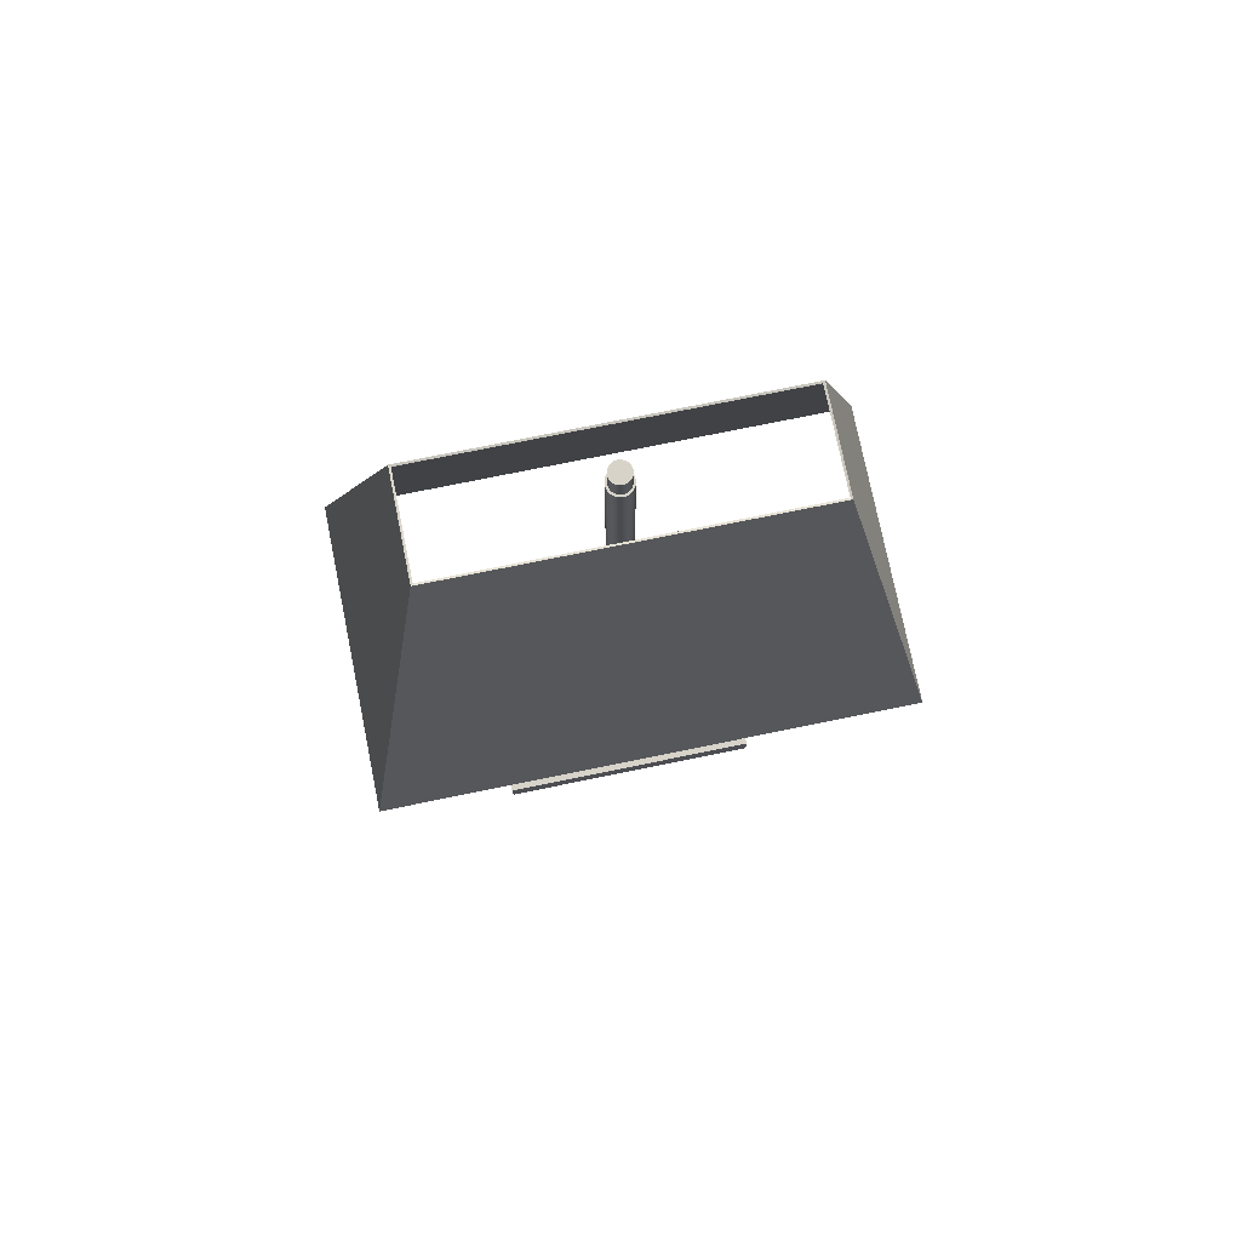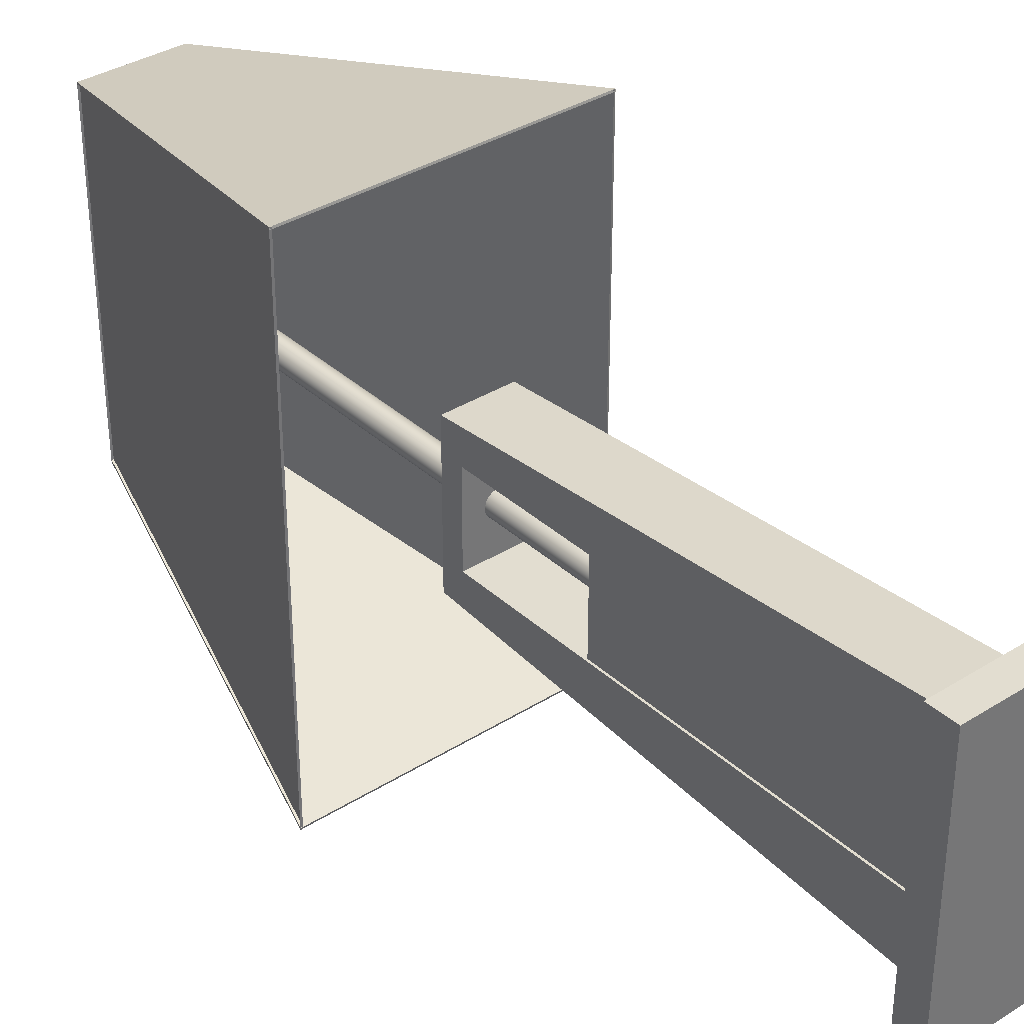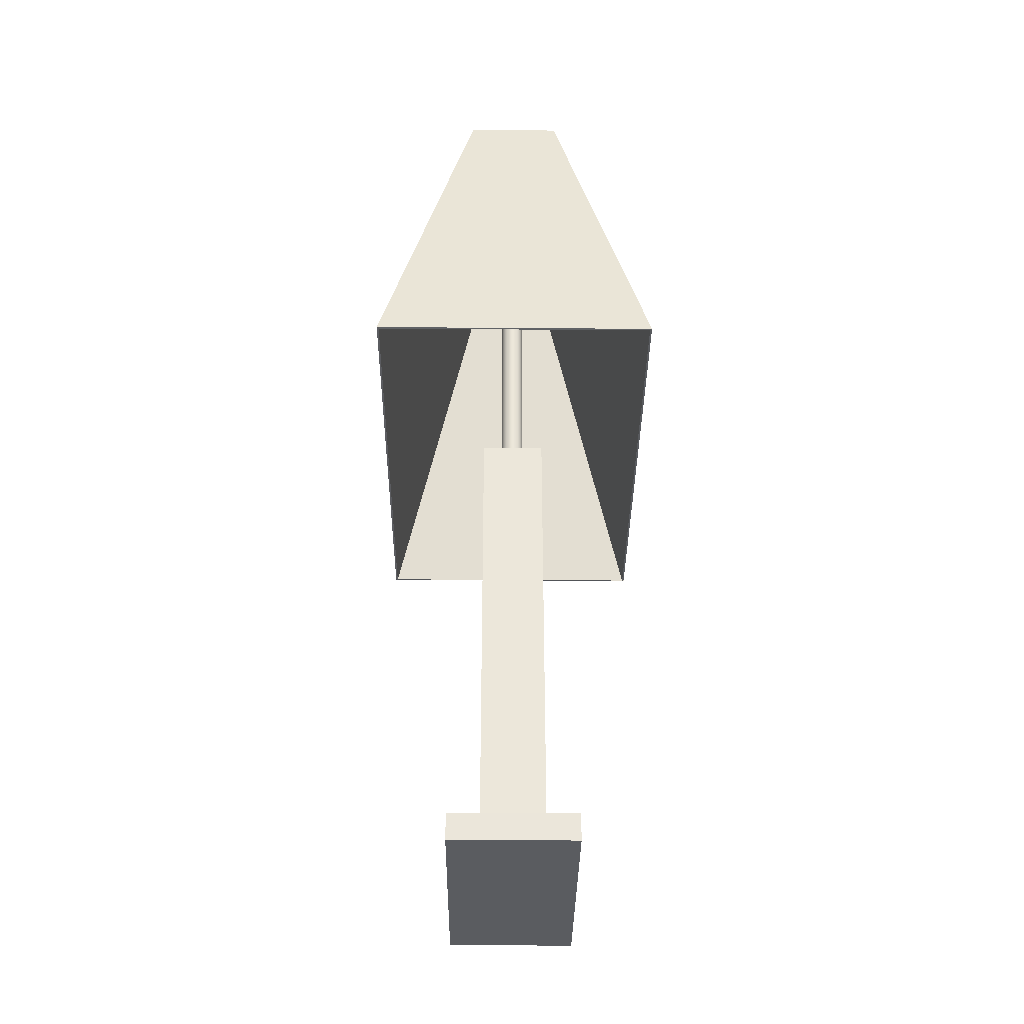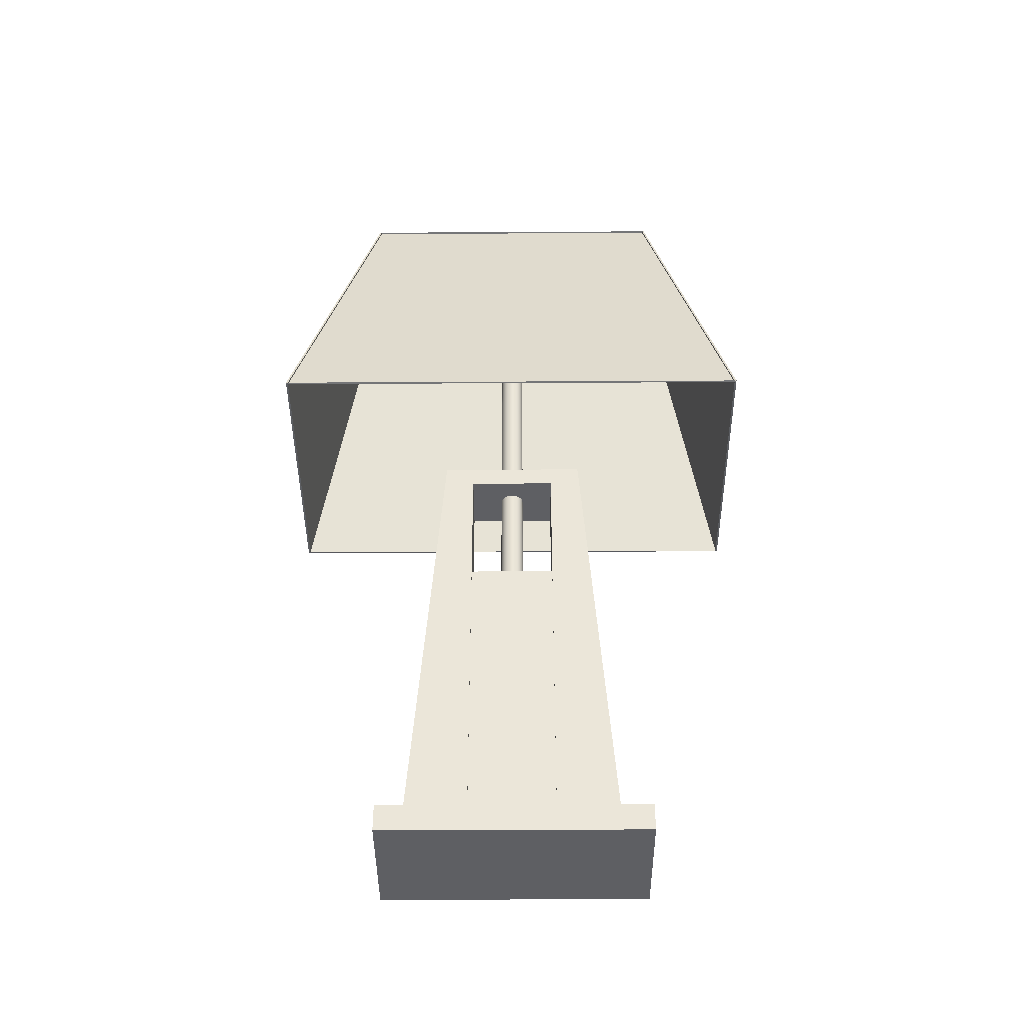
<metadata>
{"format":"obj","ext":"obj","renderer":"f3d","projection":"perspective","resolution":1024,"background":"white","views":[{"elev":76.3,"azim":78.5,"up":"+Y"},{"elev":35.4,"azim":-39.9,"up":"+Z"},{"elev":-34.2,"azim":179.4,"up":"+Y"},{"elev":-42.0,"azim":-89.6,"up":"+Y"}]}
</metadata>
<code>
v -0.04338 0.2422 0.1493
v -0.1316 -0.1012 0.2248
v -0.1316 -0.1015 0.223
v -0.04338 0.2426 0.1511
v 0.1333 -0.1015 0.223
v 0.04495 0.2422 0.1493
v -0.04286 0.2426 0.1511
v -0.1299 -0.1016 0.2248
v 0.1333 -0.1012 0.2248
v -0.0416 0.2421 0.1511
v -0.04335 0.2427 0.151
v 0.04495 0.2426 0.1511
v -0.1299 -0.1016 -0.2322
v -0.04157 0.2422 0.151
v -0.1316 -0.1012 -0.2322
v 0.1315 -0.1016 0.2248
v 0.04495 0.2427 -0.1581
v -0.04157 0.2422 -0.1581
v -0.04335 0.2427 -0.1581
v 0.04317 0.2421 0.1511
v 0.1333 -0.1012 -0.2322
v -0.04335 0.2423 -0.1563
v 0.1315 -0.1016 -0.2322
v 0.04495 0.2423 -0.1563
v 0.04317 0.2422 -0.1581
v -0.1316 -0.1015 -0.2304
v 0.1333 -0.1015 -0.2304
v 0.006312 0.2426 -0.01309
v 0.008597 -0.2643 -0.01134
v 0.008597 0.2426 -0.01134
v 0.006312 -0.2643 -0.01309
v 0.01035 0.2426 -0.009049
v 0.005392 0.2426 -0.0115
v 0.003819 0.2426 -0.01412
v 0.02839 -0.2643 -0.04374
v 0.01035 -0.2643 -0.009049
v 0.007297 0.2426 -0.01003
v 0.003173 0.2426 -0.01242
v 0.003649 -0.2643 -0.01419
v -0.002233 0.2426 -0.01412
v 0.01145 0.2426 -0.006388
v 0.008759 0.2426 -0.008129
v 0.005392 0.2647 -0.0115
v 0.003174 0.2647 -0.01241
v 0.000793 0.2426 -0.01273
v 0.003649 0.2426 -0.01419
v -0.004725 0.2426 -0.01309
v 0.01145 -0.2643 -0.006388
v 0.000793 -0.2643 -0.01457
v 0.008759 0.2647 -0.008128
v 0.007297 0.2647 -0.01003
v 0.000793 0.2647 -0.01273
v 0.000793 0.2426 -0.01457
v -0.004725 -0.2643 -0.01309
v -0.002063 0.2426 -0.01419
v 0.01183 -0.2643 -0.003531
v -0.0268 -0.2643 -0.04374
v 0.01183 0.2426 -0.003531
v 0.009677 0.2426 -0.005911
v 0.009677 0.2647 -0.00591
v -0.003806 0.2647 -0.0115
v -0.001587 0.2647 -0.01241
v -0.001587 0.2426 -0.01242
v -0.002063 -0.2643 -0.01419
v -0.007012 0.2426 -0.01134
v 0.01145 -0.2643 -0.000674
v -0.02864 -0.1466 -0.04374
v 0.009992 0.2426 -0.003531
v -0.005711 0.2647 -0.01003
v -0.007173 0.2647 -0.008128
v -0.003806 0.2426 -0.0115
v -0.007012 -0.2643 -0.01134
v 0.02839 -0.2643 0.03667
v 0.01145 0.2426 -0.000674
v 0.03023 -0.1466 -0.04374
v -0.02864 -0.2643 -0.04374
v 0.009677 0.2426 -0.00115
v 0.009992 0.2647 -0.003529
v -0.008092 0.2647 -0.00591
v -0.008766 -0.2643 -0.009049
v -0.005711 0.2426 -0.01003
v 0.01035 -0.2643 0.001988
v 0.02839 -0.5587 -0.04374
v 0.01035 0.2426 0.001988
v 0.03023 -0.2643 -0.04374
v -0.02864 -0.1466 0.03667
v -0.02864 -0.5587 -0.04374
v -0.02864 -0.1267 -0.07131
v 0.009677 0.2647 -0.001149
v -0.007173 0.2426 -0.008129
v -0.008766 0.2426 -0.009049
v 0.008597 -0.2643 0.004274
v 0.02839 -0.5587 0.03667
v 0.008759 0.2426 0.001068
v 0.03023 -0.1267 -0.07131
v 0.03023 -0.1466 0.03667
v -0.0268 -0.5587 -0.04374
v -0.02864 -0.5587 -0.1026
v 0.008759 0.2647 0.001069
v -0.008404 0.2647 -0.003529
v -0.008092 0.2426 -0.005911
v -0.009868 -0.2643 -0.006388
v 0.006312 -0.2643 0.006028
v 0.008597 0.2426 0.004274
v 0.03023 -0.5587 -0.04374
v -0.0268 -0.5587 0.03667
v 0.03023 -0.5587 0.03667
v 0.007297 0.2426 0.002973
v 0.03023 -0.5587 -0.1026
v 0.03023 -0.1267 0.06482
v 0.03023 -0.2643 0.03667
v -0.02864 -0.1267 0.06482
v -0.0268 -0.2643 0.03667
v -0.02864 -0.5587 0.03667
v -0.05807 -0.5587 -0.1247
v -0.008092 0.2647 -0.001149
v -0.009868 0.2426 -0.006388
v -0.01025 -0.2643 -0.003531
v 0.003649 -0.2643 0.007131
v 0.05966 -0.5587 -0.1247
v 0.007297 0.2647 0.002974
v -0.02864 -0.2643 0.03667
v -0.009868 -0.2643 -0.000674
v -0.007173 0.2647 0.001069
v -0.008404 0.2426 -0.003531
v -0.01025 0.2426 -0.003531
v 0.000793 -0.2643 0.007506
v 0.006312 0.2426 0.006028
v 0.005392 0.2426 0.004435
v 0.03023 -0.5587 0.09554
v -0.02864 -0.5587 0.09554
v 0.005392 0.2647 0.004437
v 0.000793 -0.5587 0.09554
v -0.008766 -0.2643 0.001988
v -0.05807 -0.5844 -0.1247
v -0.008092 0.2426 -0.00115
v -0.002063 -0.2643 0.007131
v 0.003649 0.2426 0.007131
v 0.003819 0.2426 0.007061
v 0.003173 0.2426 0.005353
v 0.05966 -0.5587 0.1218
v -0.005711 0.2647 0.002974
v -0.007012 -0.2643 0.004274
v -0.009868 0.2426 -0.000674
v -0.05807 -0.5587 0.1218
v 0.05966 -0.5844 -0.1247
v -0.007173 0.2426 0.001068
v -0.004725 -0.2643 0.006028
v 0.000793 0.2426 0.007506
v -0.002233 0.2426 0.00706
v 0.000793 0.2426 0.005667
v 0.003174 0.2647 0.005356
v 0.05966 -0.5844 0.1218
v -0.003806 0.2647 0.004437
v -0.008766 0.2426 0.001988
v -0.05807 -0.5844 0.1218
v -0.002063 0.2426 0.007131
v -0.004725 0.2426 0.006028
v 0.000793 0.2647 0.005668
v -0.003806 0.2426 0.004435
v -0.005711 0.2426 0.002973
v -0.007012 0.2426 0.004274
v -0.001587 0.2426 0.005353
v -0.001587 0.2647 0.005356
g mesh1_mesh1-geometry
f 1 2 3
f 2 1 4
f 3 2 1
f 4 1 2
f 2 5 3
f 3 5 2
f 3 6 1
f 1 6 3
f 1 7 4
f 4 7 1
f 2 7 4
f 4 7 2
f 4 8 2
f 2 8 4
f 5 2 9
f 9 2 5
f 6 3 5
f 5 3 6
f 6 7 1
f 1 7 6
f 7 10 4
f 7 4 11
f 4 10 7
f 11 4 7
f 2 12 7
f 7 12 2
f 8 4 10
f 10 4 8
f 13 2 8
f 8 2 13
f 12 2 9
f 9 2 12
f 9 6 5
f 5 6 9
f 7 6 12
f 12 6 7
f 10 7 14
f 14 7 10
f 11 14 7
f 7 14 11
f 11 7 12
f 12 7 11
f 10 13 8
f 8 13 10
f 2 13 15
f 15 13 2
f 12 16 9
f 9 16 12
f 6 9 12
f 12 9 6
f 9 17 12
f 12 17 9
f 18 10 14
f 14 10 18
f 14 11 19
f 19 11 14
f 13 10 18
f 18 10 13
f 13 19 15
f 15 19 13
f 16 12 20
f 20 12 16
f 16 21 9
f 9 21 16
f 17 9 21
f 21 9 17
f 17 20 12
f 12 20 17
f 14 19 18
f 18 19 14
f 19 13 18
f 18 13 19
f 22 15 19
f 19 15 22
f 15 17 19
f 19 17 15
f 20 23 16
f 16 23 20
f 21 16 23
f 23 16 21
f 21 24 17
f 17 24 21
f 23 17 21
f 21 17 23
f 17 15 21
f 21 15 17
f 20 17 25
f 25 17 20
f 15 22 26
f 26 22 15
f 19 24 22
f 22 24 19
f 24 19 17
f 17 19 24
f 23 20 25
f 25 20 23
f 24 21 27
f 27 21 24
f 17 23 25
f 25 23 17
f 26 21 15
f 15 21 26
f 24 26 22
f 22 26 24
f 21 26 27
f 27 26 21
f 26 24 27
f 27 24 26
g mesh2_mesh2-geometry
l 18 14
l 19 18
l 18 13
l 14 10
l 7 14
l 19 15
l 19 22
l 19 17
l 15 13
l 8 13
l 10 8
l 4 10
l 7 12
l 4 7
l 11 7
l 15 26
l 15 21
l 22 26
l 22 24
l 21 17
l 17 25
l 12 17
l 17 24
l 2 8
l 4 2
l 4 1
l 12 6
l 12 9
l 12 20
l 26 27
l 9 21
l 21 23
l 21 27
l 27 24
l 23 25
l 20 25
l 2 3
l 2 9
l 1 3
l 1 6
l 6 5
l 9 5
l 9 16
l 20 16
l 16 23
l 3 5
g mesh3_mesh3-geometry
f 28 29 30
f 29 28 31
f 29 32 30
f 30 33 28
f 34 31 28
f 35 29 31
f 32 29 36
f 32 37 30
f 30 37 33
f 28 33 38
f 31 34 39
f 28 40 34
f 35 36 29
f 35 31 39
f 36 41 32
f 32 42 37
f 37 43 33
f 33 44 38
f 28 38 45
f 39 34 46
f 28 47 40
f 34 40 46
f 35 48 36
f 35 39 49
f 41 36 48
f 41 42 32
f 50 37 42
f 43 37 51
f 44 33 43
f 52 38 44
f 38 52 45
f 28 45 47
f 53 39 46
f 54 40 47
f 46 40 55
f 35 56 48
f 39 53 49
f 35 49 57
f 48 58 41
f 41 59 42
f 37 50 51
f 42 60 50
f 51 61 43
f 43 61 51
f 43 62 44
f 44 62 43
f 44 62 52
f 52 62 44
f 62 45 52
f 63 47 45
f 46 55 53
f 64 40 54
f 65 54 47
f 40 64 55
f 35 66 56
f 58 48 56
f 55 49 53
f 64 57 49
f 67 35 57
f 58 68 41
f 41 68 59
f 60 42 59
f 50 69 51
f 51 69 50
f 60 70 50
f 50 70 60
f 51 69 61
f 61 69 51
f 43 61 62
f 62 61 43
f 45 62 63
f 71 47 63
f 54 57 64
f 54 65 72
f 71 65 47
f 49 55 64
f 73 66 35
f 74 56 66
f 56 74 58
f 75 35 67
f 67 57 76
f 58 77 68
f 78 59 68
f 59 78 60
f 50 70 69
f 69 70 50
f 60 79 70
f 70 79 60
f 69 71 61
f 61 63 62
f 63 61 71
f 72 57 54
f 65 80 72
f 81 65 71
f 66 73 82
f 83 73 35
f 66 84 74
f 74 77 58
f 35 75 85
f 86 75 67
f 57 87 76
f 76 87 57
f 76 88 67
f 89 68 77
f 68 89 78
f 78 79 60
f 60 79 78
f 70 81 69
f 79 90 70
f 71 69 81
f 80 57 72
f 80 65 91
f 81 91 65
f 82 73 92
f 84 66 82
f 73 83 93
f 85 83 35
f 35 83 85
f 84 94 74
f 74 94 77
f 95 85 75
f 75 86 96
f 67 88 86
f 87 57 97
f 97 57 87
f 98 76 87
f 76 98 88
f 77 99 89
f 89 100 78
f 78 100 89
f 78 100 79
f 79 100 78
f 81 70 90
f 90 79 101
f 102 57 80
f 91 102 80
f 90 91 81
f 92 73 103
f 104 82 92
f 82 104 84
f 105 93 83
f 83 106 93
f 93 106 83
f 107 73 93
f 93 73 107
f 83 85 105
f 105 85 83
f 84 108 94
f 99 77 94
f 109 85 95
f 95 75 110
f 86 111 96
f 96 110 75
f 112 86 88
f 113 97 57
f 97 114 87
f 97 109 87
f 87 109 97
f 98 87 115
f 87 109 98
f 98 109 87
f 98 95 88
f 99 116 89
f 89 116 99
f 89 116 100
f 100 116 89
f 100 101 79
f 101 117 90
f 118 57 102
f 102 91 117
f 90 117 91
f 103 73 119
f 103 104 92
f 104 108 84
f 105 120 93
f 109 83 105
f 105 83 109
f 106 83 97
f 97 83 106
f 114 93 106
f 106 93 114
f 73 107 111
f 111 107 73
f 93 120 107
f 114 107 93
f 93 107 114
f 85 109 105
f 121 94 108
f 94 121 99
f 95 98 109
f 110 88 95
f 111 86 73
f 111 110 96
f 112 122 86
f 88 110 112
f 97 113 106
f 123 113 57
f 87 114 115
f 106 114 97
f 83 109 97
f 97 109 83
f 120 98 115
f 98 120 109
f 99 124 116
f 116 124 99
f 116 125 100
f 101 100 125
f 101 126 117
f 123 57 118
f 117 118 102
f 119 73 127
f 119 128 103
f 104 103 128
f 104 129 108
f 109 120 105
f 106 122 114
f 114 122 106
f 130 111 107
f 107 120 130
f 131 107 114
f 114 107 131
f 108 132 121
f 121 124 99
f 99 124 121
f 73 86 113
f 111 130 110
f 112 114 122
f 113 86 122
f 110 133 112
f 122 106 113
f 113 106 122
f 134 113 123
f 114 131 115
f 115 135 120
f 124 136 116
f 125 116 136
f 125 126 101
f 118 117 126
f 126 123 118
f 73 137 127
f 127 138 119
f 128 119 139
f 128 140 104
f 104 140 129
f 132 108 129
f 107 133 130
f 130 133 107
f 120 141 130
f 133 107 131
f 131 107 133
f 114 112 131
f 132 142 121
f 121 142 132
f 121 142 124
f 124 142 121
f 113 143 73
f 133 110 130
f 112 133 131
f 143 113 134
f 144 134 123
f 115 131 145
f 146 120 135
f 115 145 135
f 136 124 147
f 136 126 125
f 123 126 144
f 73 148 137
f 137 149 127
f 138 127 149
f 139 119 138
f 139 150 128
f 140 128 151
f 152 129 140
f 129 152 132
f 133 130 131
f 145 130 141
f 141 120 153
f 132 154 142
f 142 154 132
f 142 147 124
f 73 143 148
f 155 143 134
f 134 144 155
f 130 145 131
f 146 153 120
f 153 135 146
f 146 135 153
f 156 135 145
f 147 144 136
f 136 144 126
f 148 157 137
f 149 137 157
f 157 138 149
f 138 150 139
f 128 150 158
f 128 158 151
f 159 140 151
f 140 159 152
f 152 154 132
f 132 154 152
f 145 141 156
f 153 156 141
f 160 142 154
f 147 142 161
f 143 158 148
f 143 155 162
f 147 155 144
f 135 153 156
f 156 153 135
f 157 148 150
f 138 157 150
f 150 148 158
f 151 158 163
f 151 164 159
f 164 152 159
f 159 152 164
f 152 164 154
f 154 164 152
f 142 160 161
f 154 163 160
f 161 155 147
f 158 143 162
f 161 162 155
f 163 158 162
f 164 151 163
f 163 154 164
f 160 162 161
f 163 162 160
g mesh3_mesh3-geometry
f 30 29 28
f 31 28 29
f 30 32 29
f 28 33 30
f 28 31 34
f 36 29 32
f 30 37 32
f 33 37 30
f 38 33 28
f 39 34 31
f 34 40 28
f 32 41 36
f 37 42 32
f 45 38 28
f 46 34 39
f 40 47 28
f 46 40 34
f 48 36 41
f 32 42 41
f 47 45 28
f 46 39 53
f 47 40 54
f 55 40 46
f 49 53 39
f 41 58 48
f 42 59 41
f 45 47 63
f 53 55 46
f 54 40 64
f 47 54 65
f 55 64 40
f 56 48 58
f 53 49 55
f 41 68 58
f 59 68 41
f 63 47 71
f 72 65 54
f 47 65 71
f 64 55 49
f 66 56 74
f 58 74 56
f 68 77 58
f 72 80 65
f 71 65 81
f 74 84 66
f 58 77 74
f 91 65 80
f 65 91 81
f 82 66 84
f 74 94 84
f 77 94 74
f 80 102 91
f 81 91 90
f 92 82 104
f 84 104 82
f 94 108 84
f 90 117 101
f 117 91 102
f 91 117 90
f 92 104 103
f 84 108 104
f 117 126 101
f 102 118 117
f 103 128 119
f 128 103 104
f 108 129 104
f 101 126 125
f 126 117 118
f 118 123 126
f 119 138 127
f 139 119 128
f 104 140 128
f 129 140 104
f 123 134 144
f 125 126 136
f 144 126 123
f 127 149 137
f 149 127 138
f 138 119 139
f 128 150 139
f 151 128 140
f 134 143 155
f 155 144 134
f 136 144 147
f 126 144 136
f 137 157 148
f 157 137 149
f 149 138 157
f 139 150 138
f 158 150 128
f 151 158 128
f 148 158 143
f 162 155 143
f 144 155 147
f 150 148 157
f 150 157 138
f 158 148 150
f 163 158 151
f 147 155 161
f 162 143 158
f 155 162 161
f 162 158 163
f 161 162 160
f 160 162 163
g mesh3_mesh3-geometry
f 31 29 35
f 29 36 35
f 39 31 35
f 36 48 35
f 49 39 35
f 48 56 35
f 57 49 35
f 56 66 35
f 49 57 64
f 64 57 54
f 35 66 73
f 54 57 72
f 82 73 66
f 35 73 83
f 72 57 80
f 92 73 82
f 93 83 73
f 80 57 102
f 103 73 92
f 57 97 113
f 102 57 118
f 119 73 103
f 106 113 97
f 57 113 123
f 118 57 123
f 127 73 119
f 123 113 134
f 127 137 73
f 73 143 113
f 134 113 143
f 137 148 73
f 148 143 73
g mesh3_mesh3-geometry
f 33 43 37
f 38 44 33
f 42 37 50
f 51 37 43
f 43 33 44
f 44 38 52
f 45 52 38
f 51 50 37
f 50 60 42
f 52 45 62
f 59 42 60
f 63 62 45
f 68 59 78
f 60 78 59
f 61 71 69
f 62 63 61
f 71 61 63
f 77 68 89
f 78 89 68
f 69 81 70
f 70 90 79
f 81 69 71
f 89 99 77
f 90 70 81
f 101 79 90
f 94 77 99
f 79 101 100
f 108 94 121
f 99 121 94
f 100 125 116
f 125 100 101
f 121 132 108
f 116 136 124
f 136 116 125
f 129 108 132
f 147 124 136
f 140 129 152
f 132 152 129
f 124 147 142
f 151 140 159
f 152 159 140
f 154 142 160
f 161 142 147
f 159 164 151
f 161 160 142
f 160 163 154
f 163 151 164
f 164 154 163
g mesh3_mesh3-geometry
f 57 35 67
f 67 35 75
f 76 57 67
f 85 75 35
f 67 75 86
f 67 88 76
f 75 85 95
f 96 86 75
f 86 88 67
f 87 76 98
f 88 98 76
f 95 85 109
f 110 75 95
f 96 111 86
f 75 110 96
f 88 86 112
f 88 95 98
f 105 109 85
f 109 98 95
f 95 88 110
f 73 86 111
f 96 110 111
f 86 122 112
f 112 110 88
f 107 111 130
f 113 86 73
f 110 130 111
f 122 114 112
f 122 86 113
f 112 133 110
f 131 112 114
f 130 110 133
f 131 133 112
g mesh3_mesh3-geometry
f 83 93 105
f 87 114 97
f 115 87 98
f 93 120 105
f 107 120 93
f 115 114 87
f 97 114 106
f 115 98 120
f 109 120 98
f 105 120 109
f 130 120 107
f 115 131 114
f 120 135 115
f 130 141 120
f 145 131 115
f 135 120 146
f 135 145 115
f 131 130 133
f 141 130 145
f 153 120 141
f 131 145 130
f 120 153 146
f 145 135 156
f 156 141 145
f 141 156 153
g mesh4_mesh4-geometry
l 51 43
l 43 44
l 44 52
l 52 62
l 62 61
l 61 69
l 69 70
l 70 79
l 79 100
l 100 116
l 116 124
l 124 142
l 142 154
l 154 164
l 164 159
l 159 152
l 152 132
l 132 121
l 121 99
l 99 89
l 89 78
g mesh5_mesh5-geometry
l 57 97
l 76 57
l 76 87
g mesh6_mesh6-geometry
l 60 50
g mesh7_mesh7-geometry
l 111 73
l 111 107
l 73 93
g mesh8_mesh8-geometry
l 85 35
g mesh9_mesh9-geometry
l 135 156
l 156 153
g mesh10_mesh10-geometry
l 114 122
g mesh11_mesh11-geometry
l 19 17

</code>
